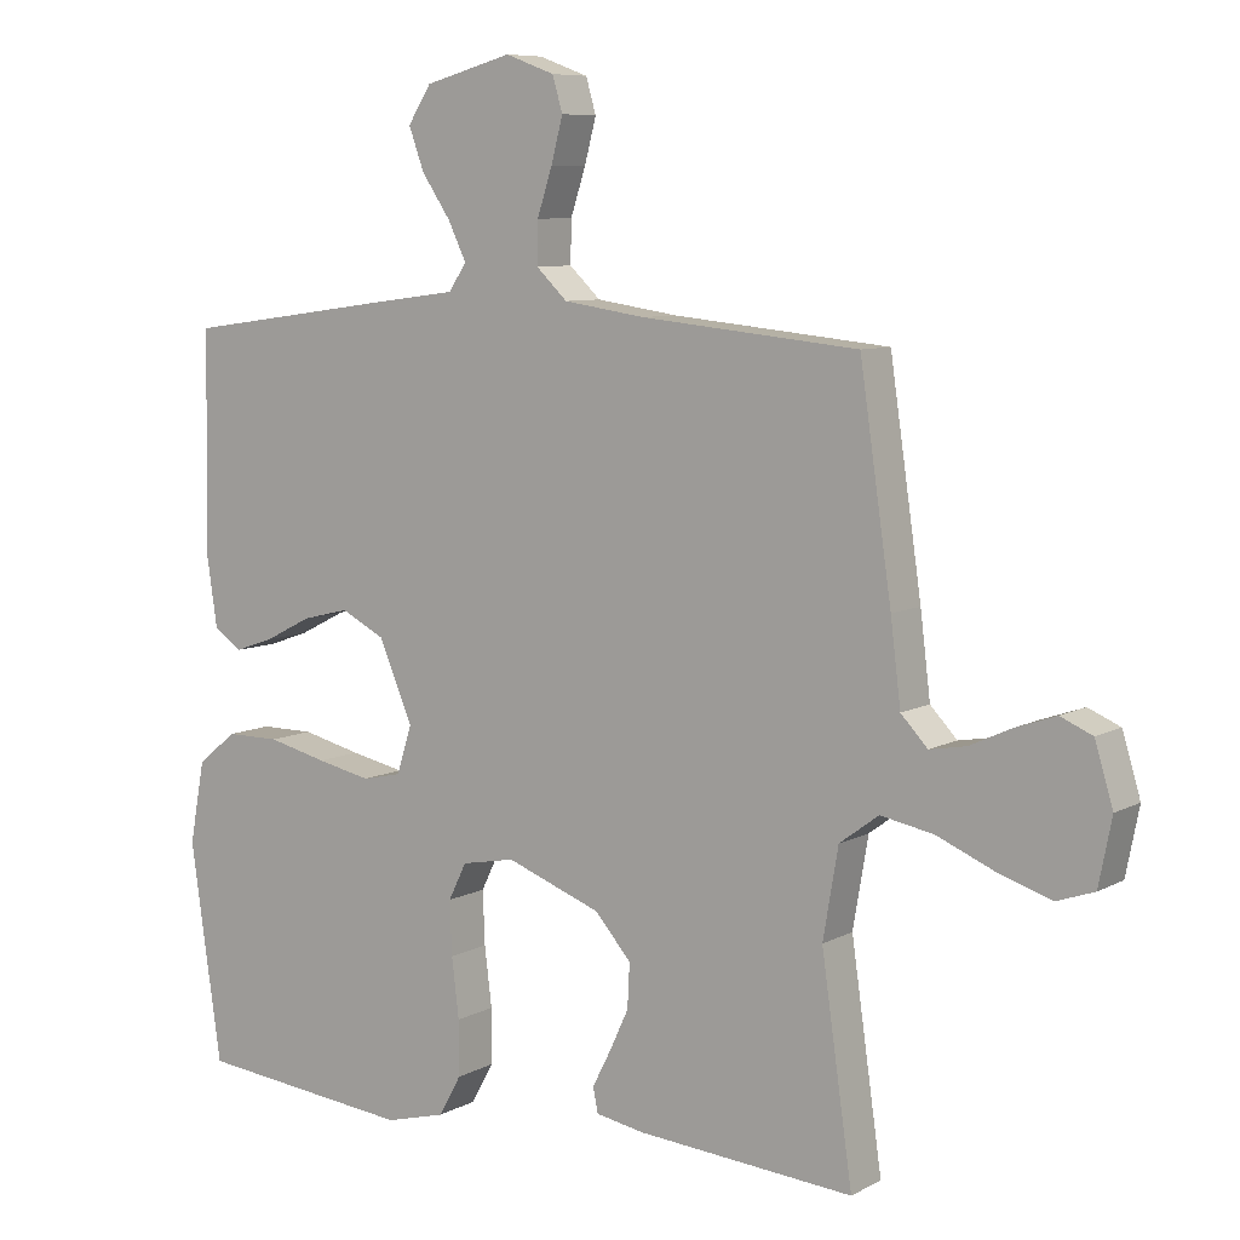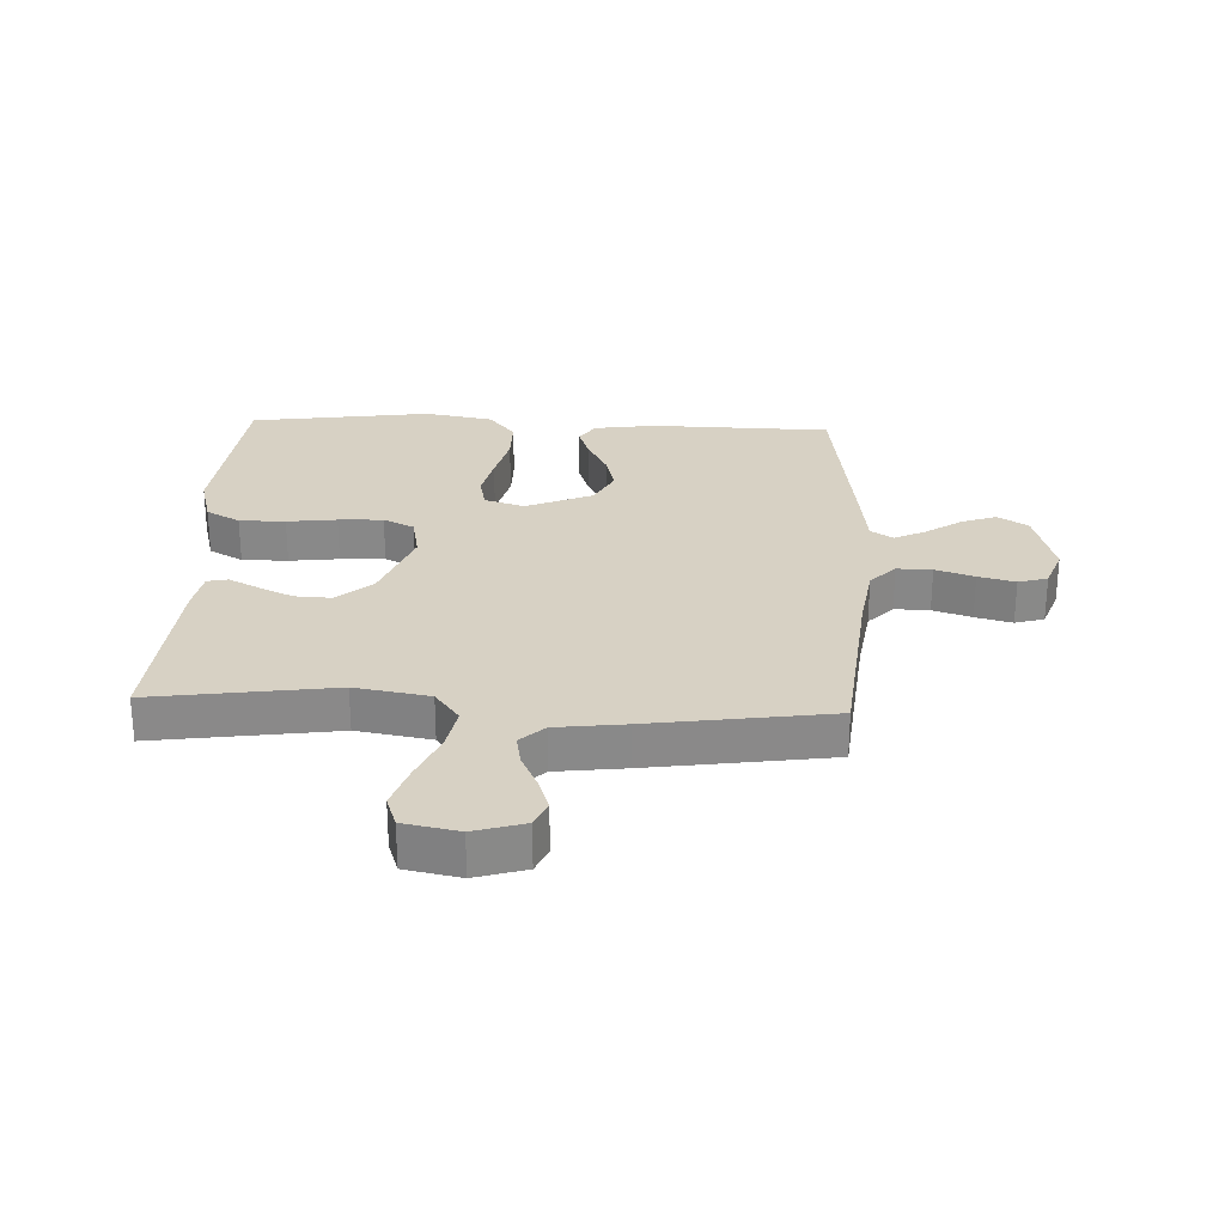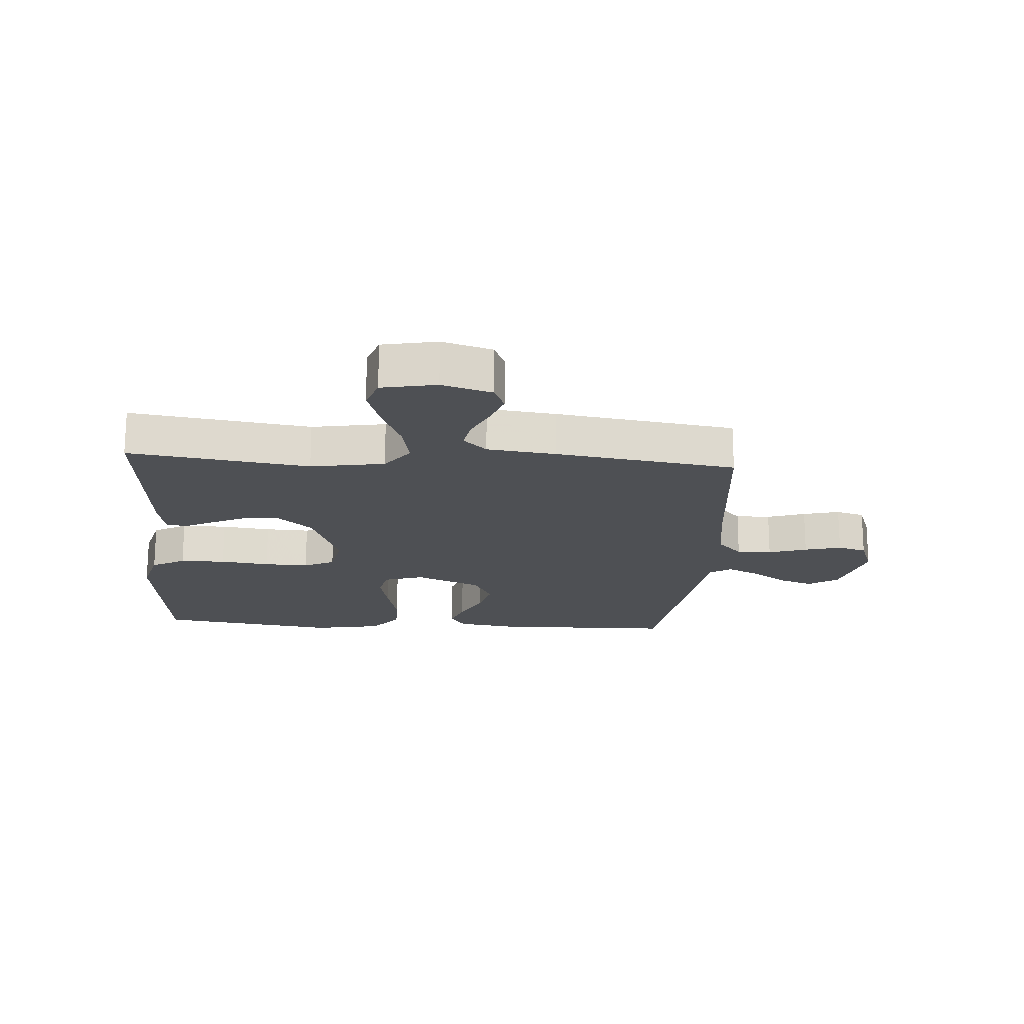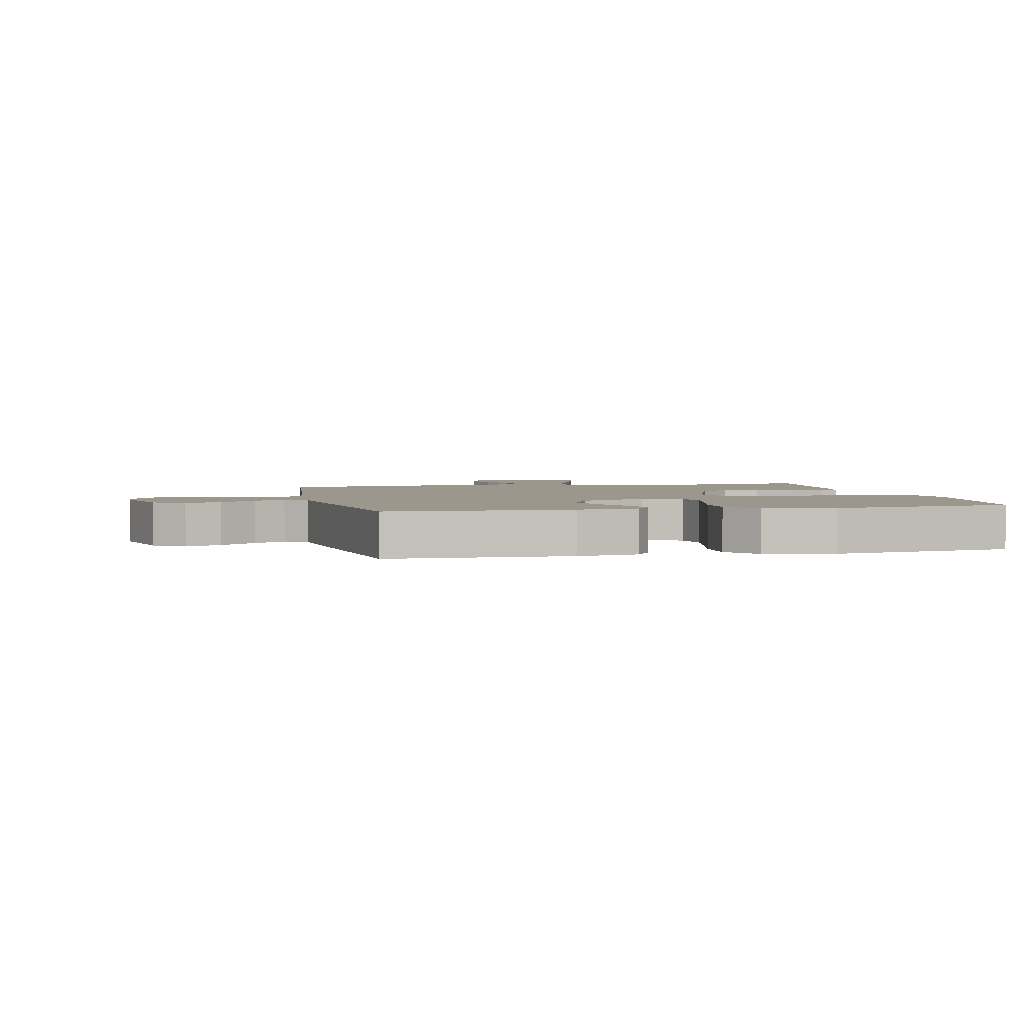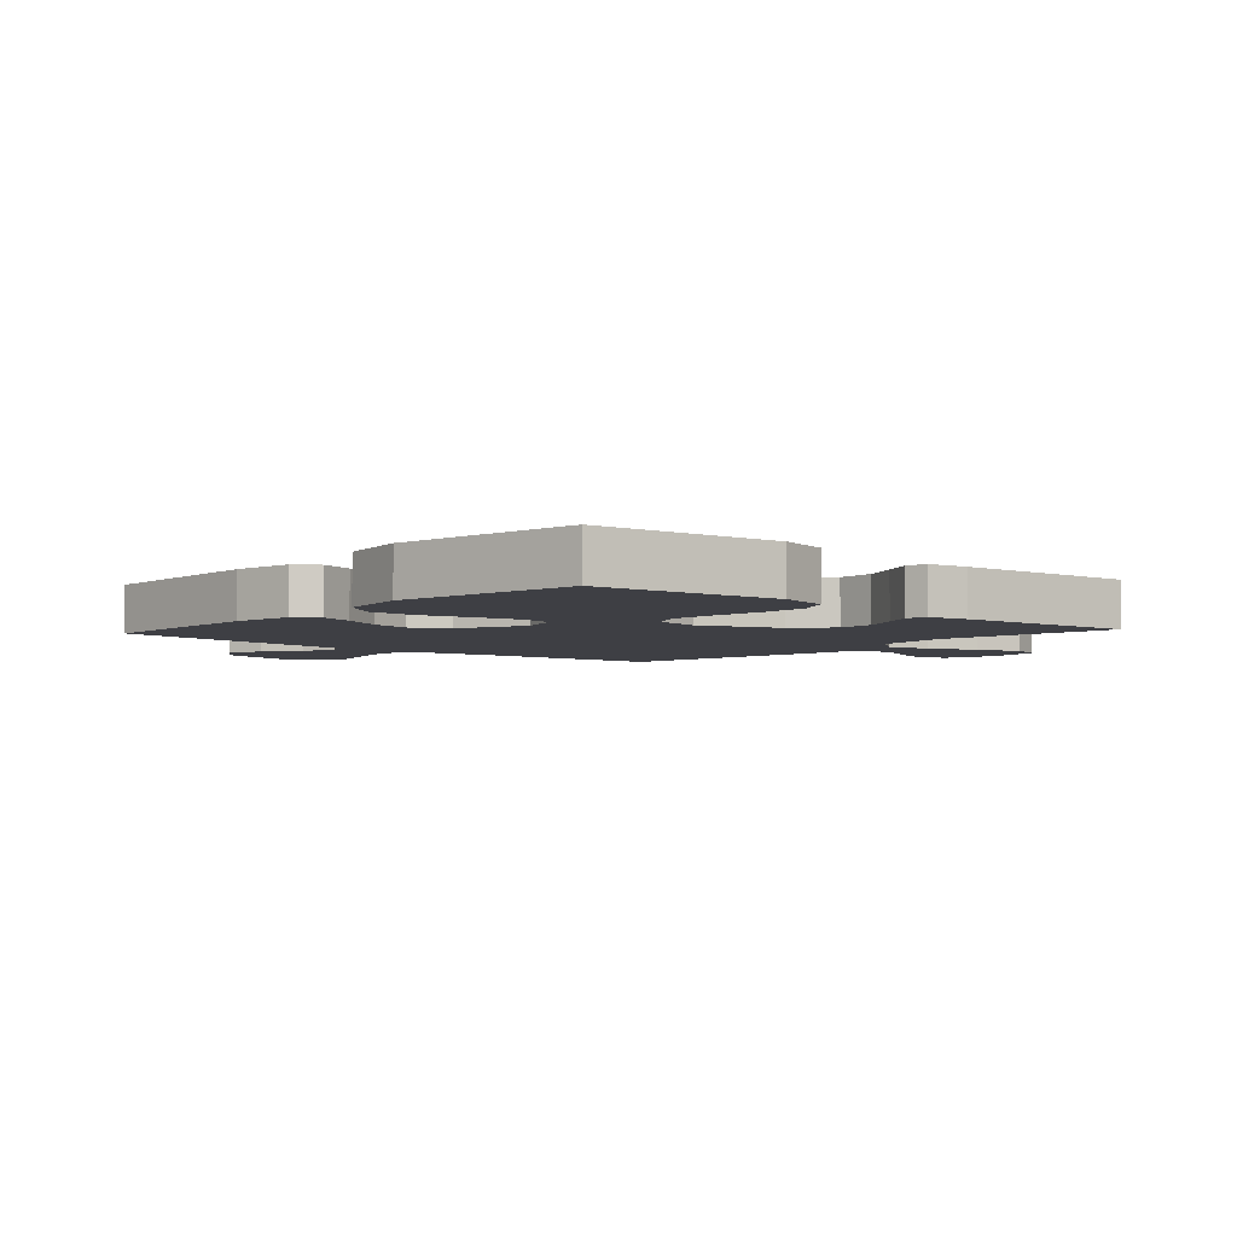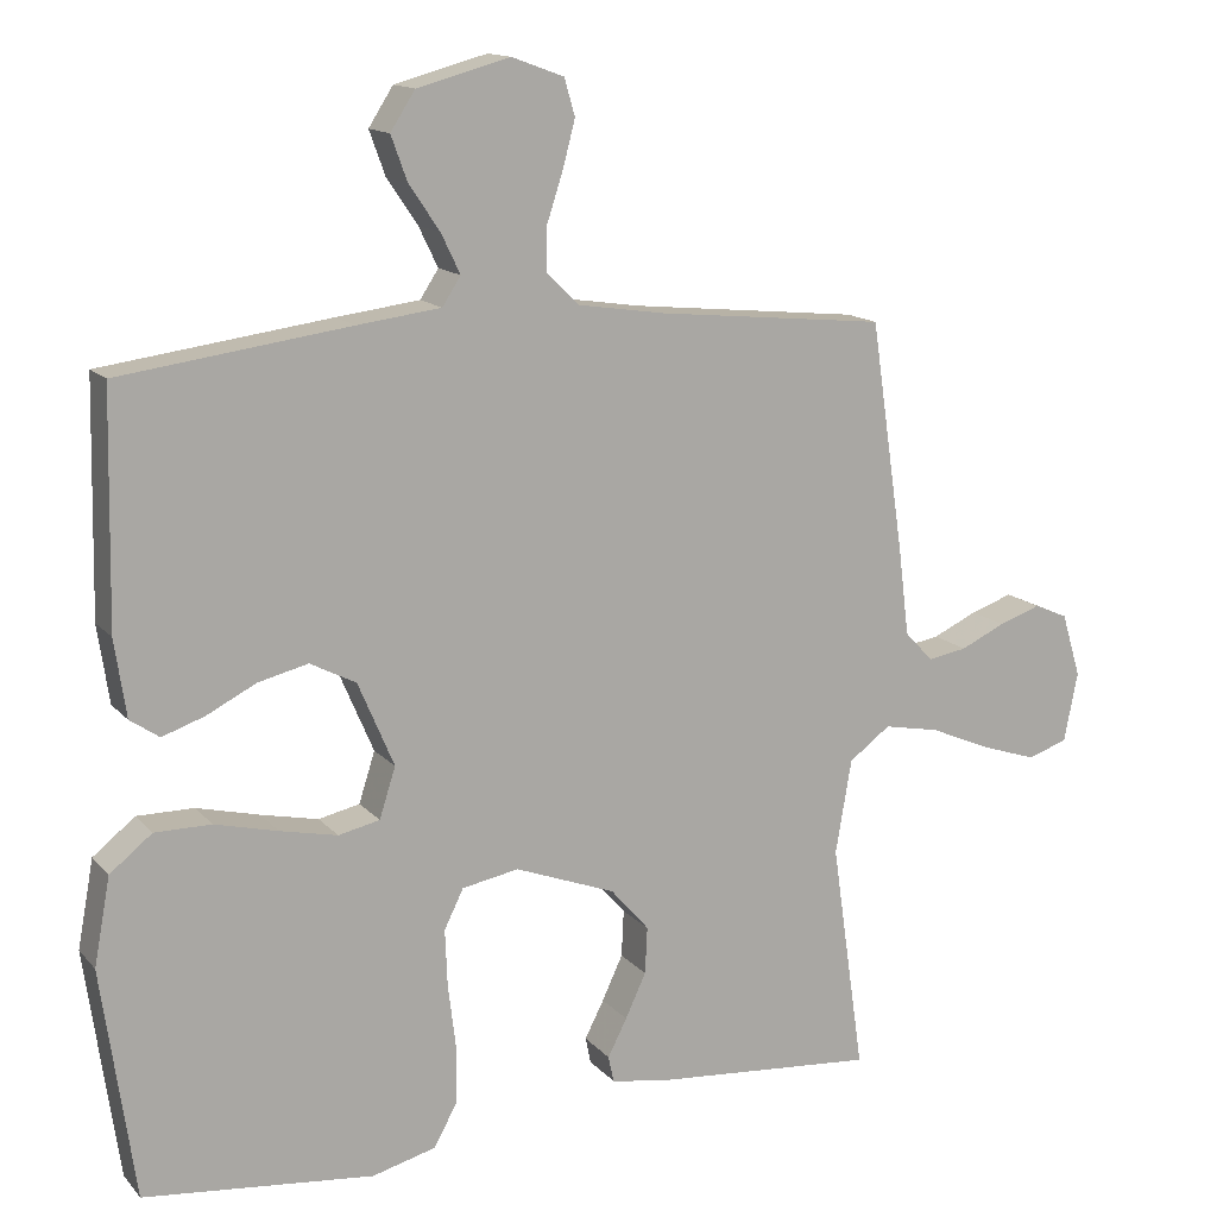
<metadata>
{"format":"obj","ext":"obj","renderer":"f3d","projection":"perspective","resolution":1024,"background":"white","views":[{"elev":7.9,"azim":-145.3,"up":"+Z"},{"elev":27.1,"azim":-87.5,"up":"+Y"},{"elev":-18.7,"azim":-94.0,"up":"+Y"},{"elev":2.8,"azim":77.5,"up":"+Y"},{"elev":-4.5,"azim":138.2,"up":"+Y"},{"elev":14.0,"azim":154.6,"up":"+Z"}]}
</metadata>
<code>
v 0.5 0.07 -0.5
v 0.2 0.07 -0.531
v 0.117 0.07 -0.509
v 0.086 0.07 -0.453
v 0.086 0.07 -0.377
v 0.096 0.07 -0.295
v 0.099 0.07 -0.221
v 0.074 0.07 -0.17
v 0 0.07 -0.156
v -0.131 0.07 -0.205
v -0.181 0.07 -0.262
v -0.178 0.07 -0.323
v -0.151 0.07 -0.381
v -0.126 0.07 -0.43
v -0.133 0.07 -0.464
v -0.2 0.07 -0.476
v -0.5 0.07 -0.5
v -0.457 0.07 -0.2
v -0.478 0.07 -0.077
v -0.532 0.07 -0.037
v -0.605 0.07 -0.051
v -0.685 0.07 -0.085
v -0.758 0.07 -0.109
v -0.81 0.07 -0.091
v -0.828 0.07 0
v -0.803 0.07 0.083
v -0.759 0.07 0.102
v -0.704 0.07 0.083
v -0.646 0.07 0.056
v -0.595 0.07 0.047
v -0.558 0.07 0.086
v -0.544 0.07 0.2
v -0.5 0.07 0.5
v -0.2 0.07 0.53
v -0.087 0.07 0.547
v -0.044 0.07 0.588
v -0.045 0.07 0.646
v -0.066 0.07 0.71
v -0.082 0.07 0.771
v -0.068 0.07 0.819
v 0 0.07 0.844
v 0.121 0.07 0.811
v 0.153 0.07 0.761
v 0.132 0.07 0.703
v 0.092 0.07 0.644
v 0.067 0.07 0.592
v 0.091 0.07 0.555
v 0.2 0.07 0.541
v 0.5 0.07 0.5
v 0.506 0.07 0.2
v 0.491 0.07 0.099
v 0.453 0.07 0.073
v 0.398 0.07 0.092
v 0.333 0.07 0.125
v 0.268 0.07 0.141
v 0.208 0.07 0.11
v 0.161 0.07 0
v 0.182 0.07 -0.066
v 0.236 0.07 -0.078
v 0.311 0.07 -0.062
v 0.393 0.07 -0.042
v 0.467 0.07 -0.042
v 0.522 0.07 -0.086
v 0.543 0.07 -0.2
v 0.5 0 -0.5
v 0.2 0 -0.531
v 0.117 0 -0.509
v 0.086 0 -0.453
v 0.086 0 -0.377
v 0.096 0 -0.295
v 0.099 0 -0.221
v 0.074 0 -0.17
v 0 0 -0.156
v -0.131 0 -0.205
v -0.181 0 -0.262
v -0.178 0 -0.323
v -0.151 0 -0.381
v -0.126 0 -0.43
v -0.133 0 -0.464
v -0.2 0 -0.476
v -0.5 0 -0.5
v -0.457 0 -0.2
v -0.478 0 -0.077
v -0.532 0 -0.037
v -0.605 0 -0.051
v -0.685 0 -0.085
v -0.758 0 -0.109
v -0.81 0 -0.091
v -0.828 0 0
v -0.803 0 0.083
v -0.759 0 0.102
v -0.704 0 0.083
v -0.646 0 0.056
v -0.595 0 0.047
v -0.558 0 0.086
v -0.544 0 0.2
v -0.5 0 0.5
v -0.2 0 0.53
v -0.087 0 0.547
v -0.044 0 0.588
v -0.045 0 0.646
v -0.066 0 0.71
v -0.082 0 0.771
v -0.068 0 0.819
v 0 0 0.844
v 0.121 0 0.811
v 0.153 0 0.761
v 0.132 0 0.703
v 0.092 0 0.644
v 0.067 0 0.592
v 0.091 0 0.555
v 0.2 0 0.541
v 0.5 0 0.5
v 0.506 0 0.2
v 0.491 0 0.099
v 0.453 0 0.073
v 0.398 0 0.092
v 0.333 0 0.125
v 0.268 0 0.141
v 0.208 0 0.11
v 0.161 0 0
v 0.182 0 -0.066
v 0.236 0 -0.078
v 0.311 0 -0.062
v 0.393 0 -0.042
v 0.467 0 -0.042
v 0.522 0 -0.086
v 0.543 0 -0.2
f 4 5 6
f 3 4 6
f 2 3 6
f 1 2 6
f 64 1 6
f 63 64 6
f 62 63 6
f 61 62 6
f 60 61 6
f 59 60 6 7
f 58 59 7 8
f 57 58 8 9
f 56 57 9 10
f 52 53 54
f 51 52 54
f 50 51 54
f 49 50 54
f 48 49 54
f 47 48 54
f 46 47 54 55
f 43 44 45
f 42 43 45
f 41 42 45
f 40 41 45
f 39 40 45
f 38 39 45
f 37 38 45
f 36 37 45 46
f 46 55 56
f 36 46 56
f 35 36 56
f 31 32 33 34
f 27 28 29
f 26 27 29
f 25 26 29
f 24 25 29
f 23 24 29
f 22 23 29
f 21 22 29
f 20 21 29 30
f 19 20 30 31
f 16 17 18
f 15 16 18
f 14 15 18
f 13 14 18
f 12 13 18 19
f 11 12 19 31
f 35 56 10
f 34 35 10
f 31 34 10
f 10 11 31
f 70 69 68
f 70 68 67
f 70 67 66
f 70 66 65
f 70 65 128
f 70 128 127
f 70 127 126
f 70 126 125
f 70 125 124
f 71 70 124 123
f 72 71 123 122
f 73 72 122 121
f 74 73 121 120
f 118 117 116
f 118 116 115
f 118 115 114
f 118 114 113
f 118 113 112
f 118 112 111
f 119 118 111 110
f 109 108 107
f 109 107 106
f 109 106 105
f 109 105 104
f 109 104 103
f 109 103 102
f 109 102 101
f 110 109 101 100
f 120 119 110
f 120 110 100
f 120 100 99
f 98 97 96 95
f 93 92 91
f 93 91 90
f 93 90 89
f 93 89 88
f 93 88 87
f 93 87 86
f 93 86 85
f 94 93 85 84
f 95 94 84 83
f 82 81 80
f 82 80 79
f 82 79 78
f 82 78 77
f 83 82 77 76
f 95 83 76 75
f 74 120 99
f 74 99 98
f 74 98 95
f 95 75 74
f 1 65 66 2
f 2 66 67 3
f 3 67 68 4
f 4 68 69 5
f 5 69 70 6
f 6 70 71 7
f 7 71 72 8
f 8 72 73 9
f 9 73 74 10
f 10 74 75 11
f 11 75 76 12
f 12 76 77 13
f 13 77 78 14
f 14 78 79 15
f 15 79 80 16
f 16 80 81 17
f 17 81 82 18
f 18 82 83 19
f 19 83 84 20
f 20 84 85 21
f 21 85 86 22
f 22 86 87 23
f 23 87 88 24
f 24 88 89 25
f 25 89 90 26
f 26 90 91 27
f 27 91 92 28
f 28 92 93 29
f 29 93 94 30
f 30 94 95 31
f 31 95 96 32
f 32 96 97 33
f 33 97 98 34
f 34 98 99 35
f 35 99 100 36
f 36 100 101 37
f 37 101 102 38
f 38 102 103 39
f 39 103 104 40
f 40 104 105 41
f 41 105 106 42
f 42 106 107 43
f 43 107 108 44
f 44 108 109 45
f 45 109 110 46
f 46 110 111 47
f 47 111 112 48
f 48 112 113 49
f 49 113 114 50
f 50 114 115 51
f 51 115 116 52
f 52 116 117 53
f 53 117 118 54
f 54 118 119 55
f 55 119 120 56
f 56 120 121 57
f 57 121 122 58
f 58 122 123 59
f 59 123 124 60
f 60 124 125 61
f 61 125 126 62
f 62 126 127 63
f 63 127 128 64
f 64 128 65 1

</code>
